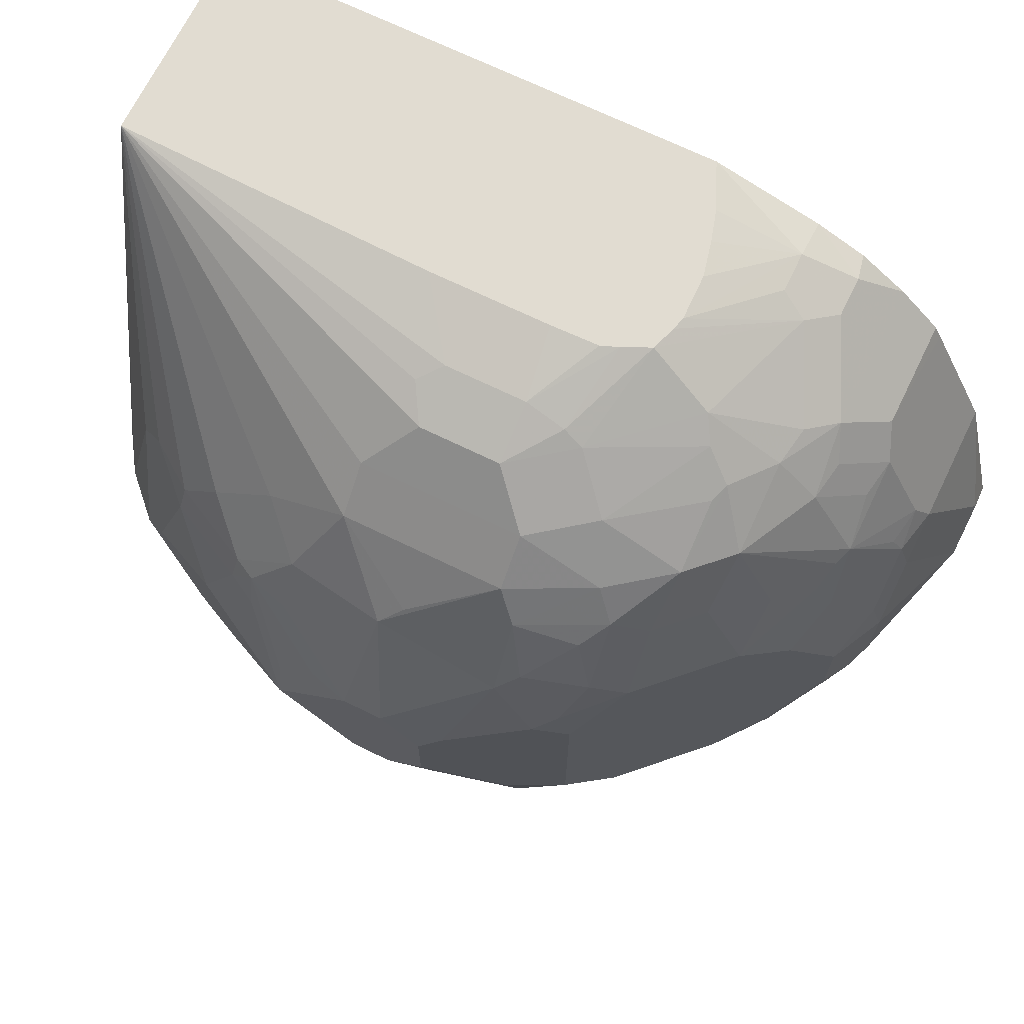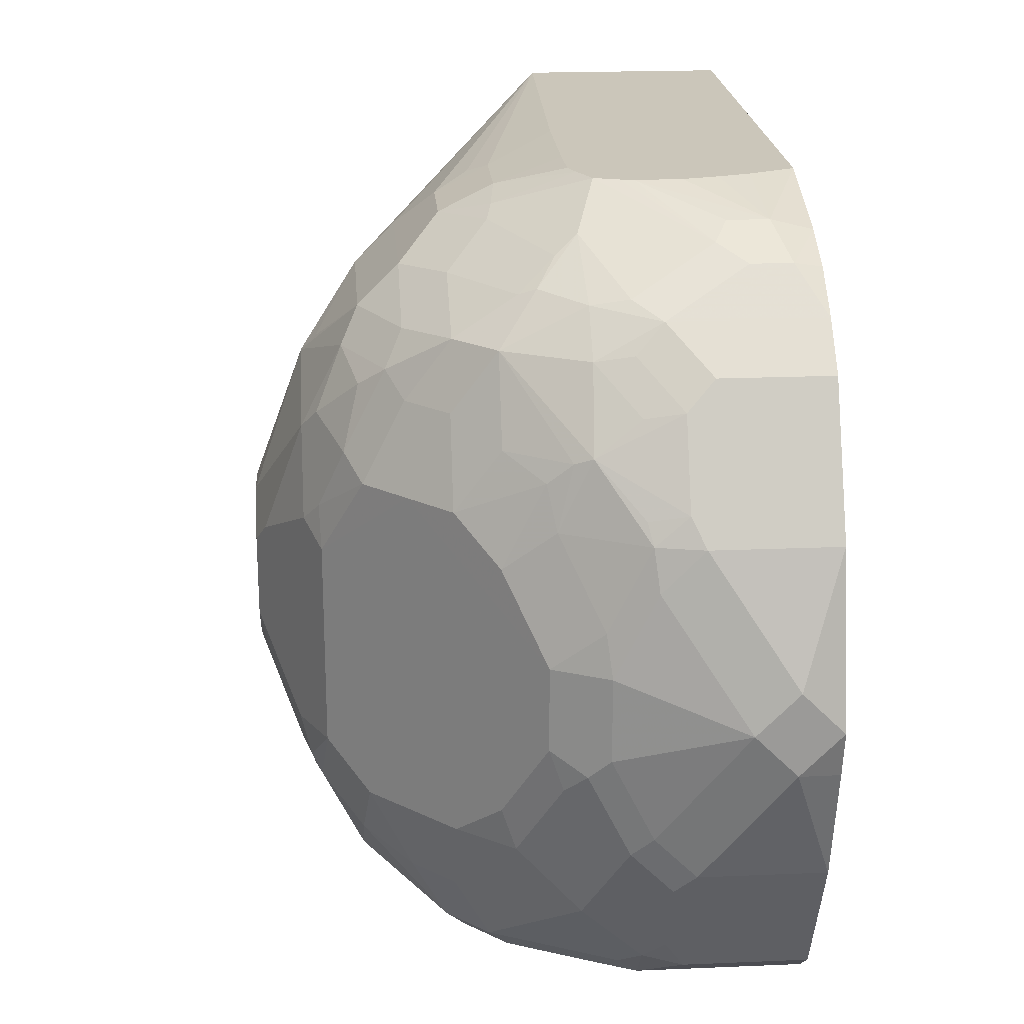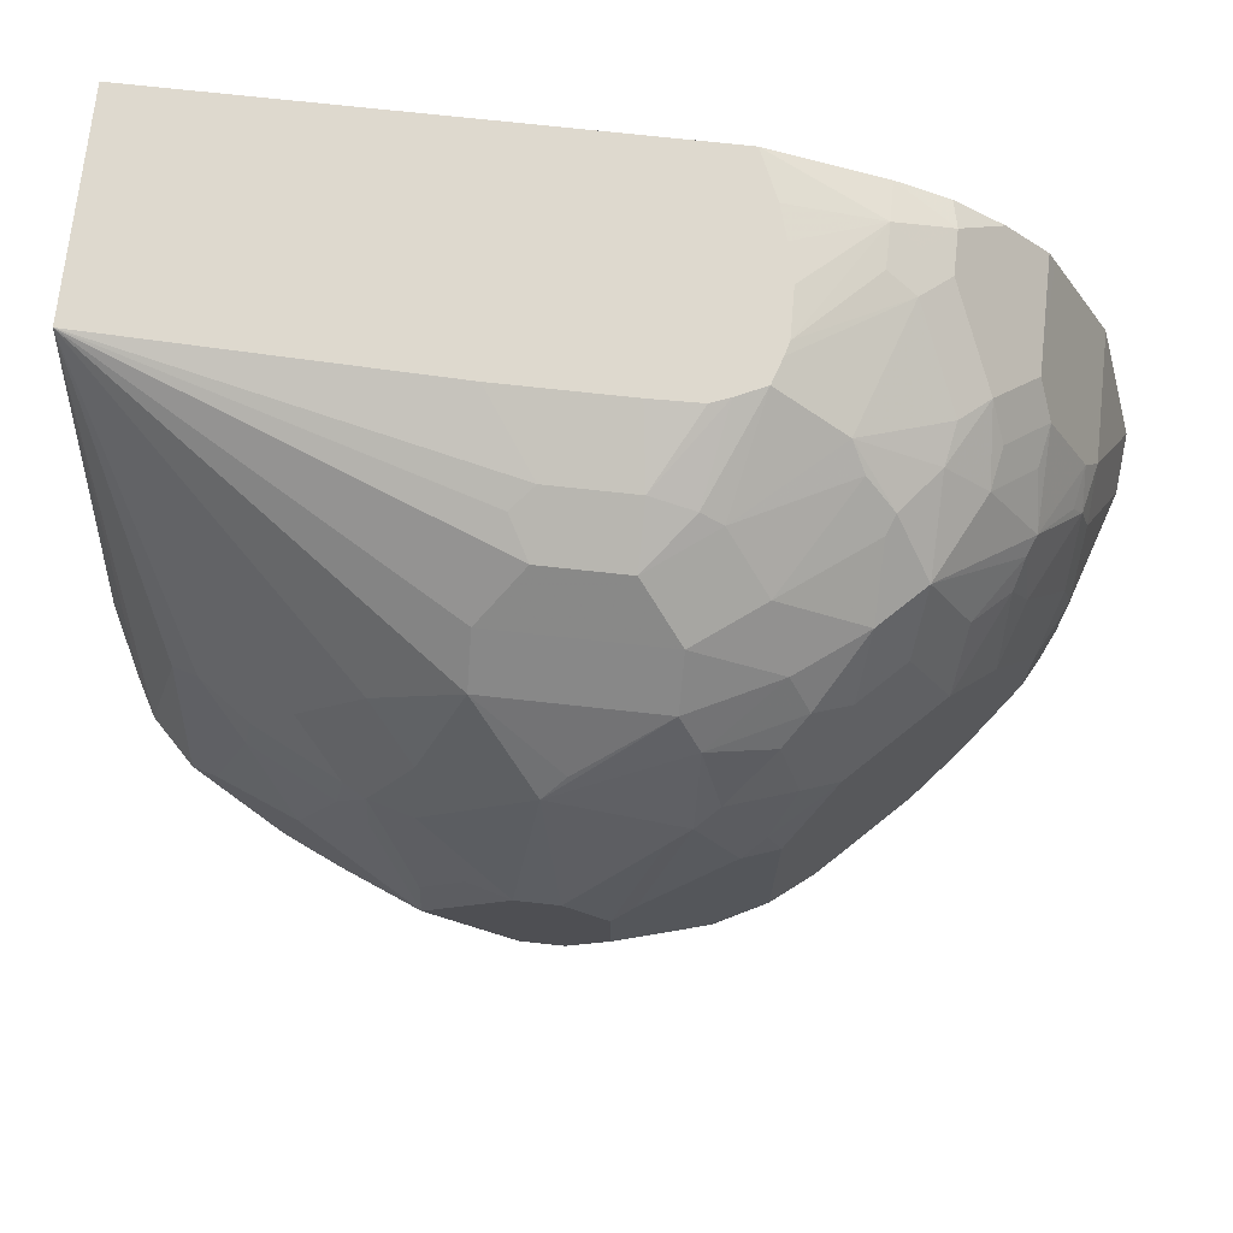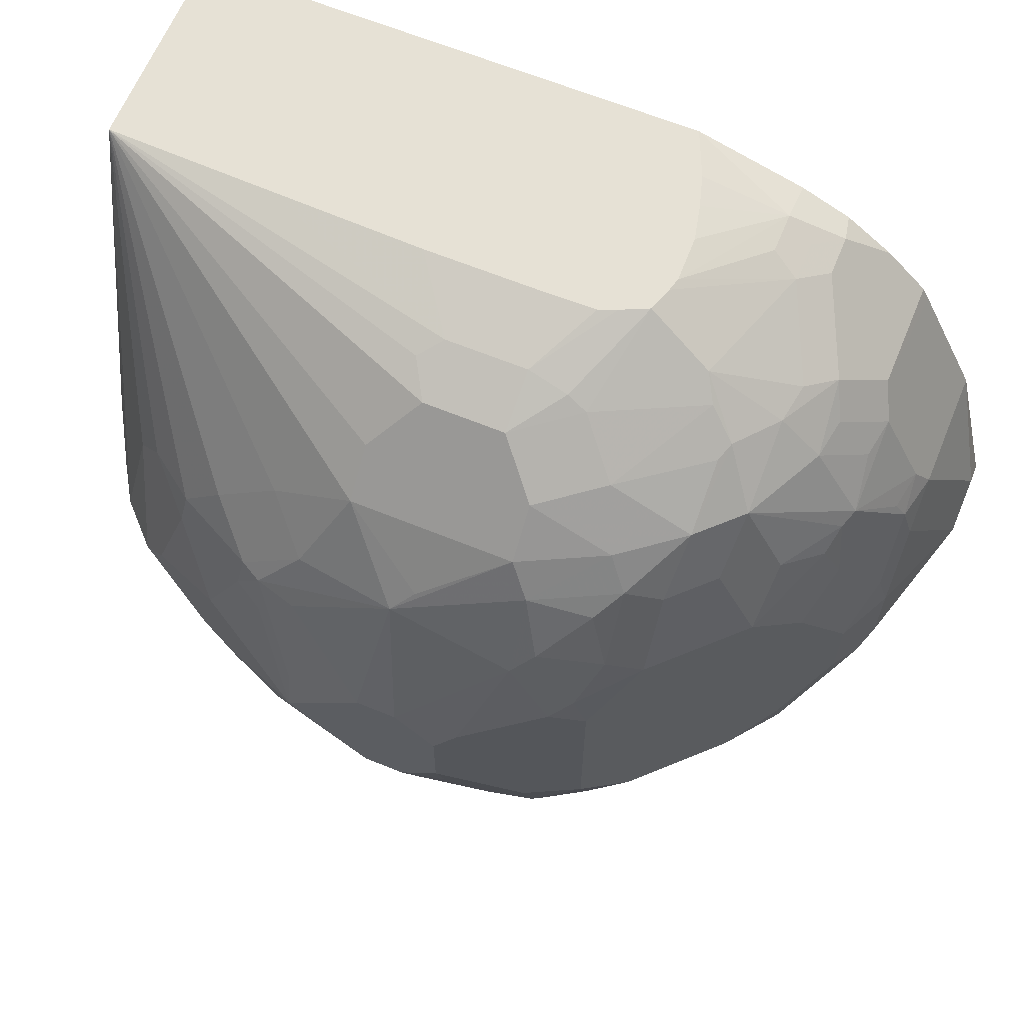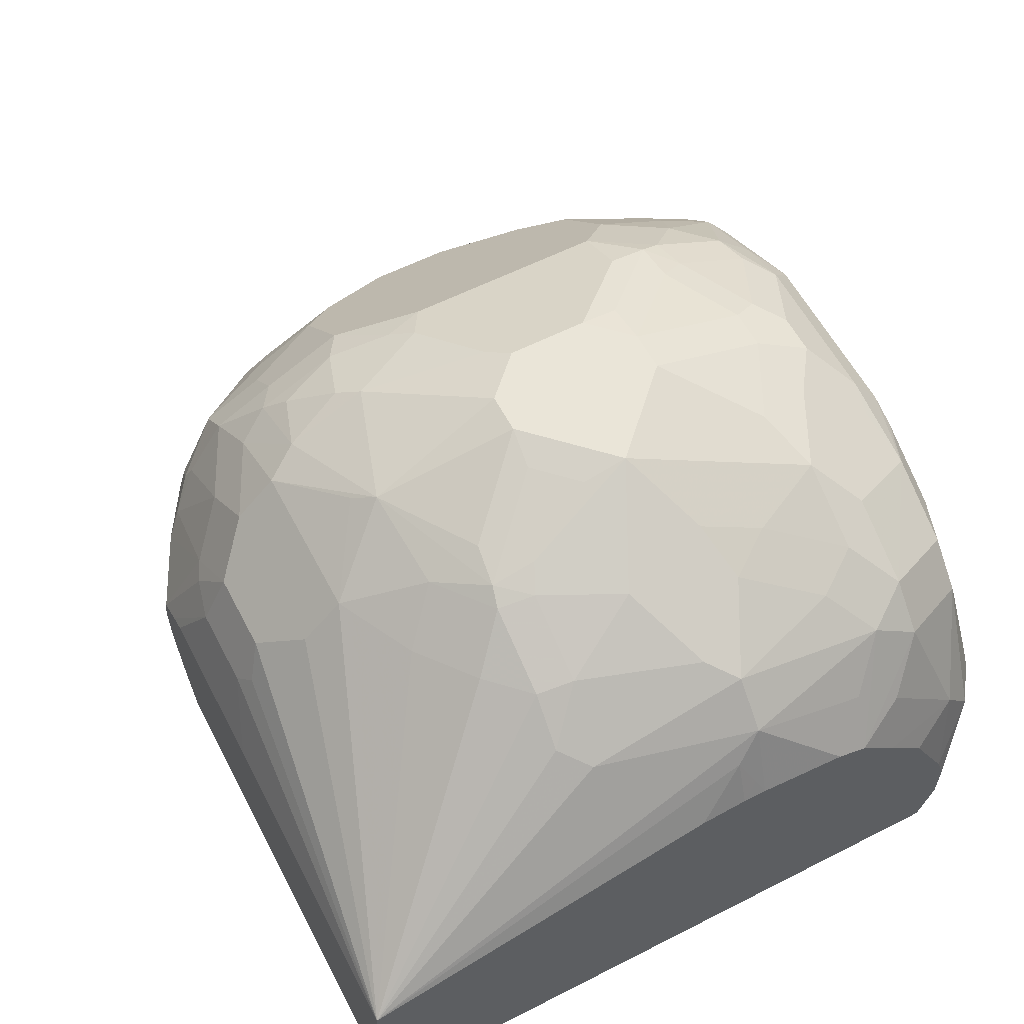
<metadata>
{"format":"obj","ext":"obj","renderer":"f3d","projection":"perspective","resolution":1024,"background":"white","views":[{"elev":69.2,"azim":-153.9,"up":"+Z"},{"elev":21.1,"azim":-94.3,"up":"+Z"},{"elev":71.6,"azim":-173.7,"up":"+Z"},{"elev":64.3,"azim":-157.6,"up":"+Z"},{"elev":58.9,"azim":62.4,"up":"+Y"}]}
</metadata>
<code>
v -0.2551 0.1128 -0.01819
v -0.2551 0.09389 -0.01819
v -0.2572 0.1212 -0.01819
v -0.2397 0.1198 -0.006286
v -0.2553 0.07226 -0.01819
v -0.2397 0.04416 -0.006286
v -0.2642 0.1332 -0.01819
v -0.2744 0.1797 -0.009442
v -0.2365 0.1419 0.009494
v -0.2234 0.0976 0.01598
v -0.2234 0.08334 0.01131
v -0.2557 0.03777 -0.01819
v -0.2234 0.06041 0.01131
v -0.2254 0.03777 0.01539
v -0.2365 0.03777 9.487e-05
v -0.2401 0.03777 -0.004536
v -0.2787 0.1565 -0.01819
v -0.2554 0.1986 0.0284
v -0.2933 0.1986 -0.009442
v -0.2365 0.1608 0.0284
v -0.2234 0.1544 0.05371
v -0.2234 0.1354 0.03488
v -0.5557 0.03777 -0.01819
v -0.2234 0.03936 0.01769
v -0.2234 0.03777 0.01876
v -0.3107 0.1885 -0.01819
v -0.2744 0.2176 0.0284
v -0.2586 0.2144 0.05049
v -0.2234 0.1731 0.07265
v -0.2365 0.1797 0.04733
v -0.3166 0.1943 -0.01819
v -0.3311 0.2176 -0.009442
v -0.5739 0.03777 -0.006217
v -0.5585 0.03782 -0.01819
v -0.2234 0.03777 0.3323
v -0.3122 0.2365 0.0284
v -0.3311 0.2554 0.04733
v -0.2933 0.2365 0.04733
v -0.2807 0.2302 0.05361
v -0.2775 0.2333 0.06939
v -0.2586 0.2333 0.1262
v -0.2397 0.2144 0.1262
v -0.2397 0.1955 0.06939
v -0.2234 0.1779 0.08699
v -0.3544 0.2132 -0.01819
v -0.3686 0.2179 -0.01819
v -0.3721 0.2333 -0.006286
v -0.3563 0.2302 -0.00313
v -0.5739 0.09461 -0.006286
v -0.5739 0.03785 -0.006286
v -0.5928 0.03777 0.03159
v -0.5802 0.09461 0.006338
v -0.5585 0.1135 -0.01819
v -0.2234 0.1348 0.3323
v -0.4612 0.03777 0.3323
v -0.3374 0.2491 0.03471
v -0.3122 0.2554 0.08517
v -0.369 0.2554 0.0284
v -0.3595 0.2649 0.05677
v -0.3437 0.2617 0.05992
v -0.3595 0.2838 0.1324
v -0.2964 0.2523 0.1072
v -0.2712 0.2396 0.1388
v -0.2586 0.2144 0.2018
v -0.2334 0.2018 0.1388
v -0.227 0.1892 0.1324
v -0.2234 0.1819 0.1288
v -0.4548 0.2179 -0.01819
v -0.391 0.2523 0.01262
v -0.4477 0.2333 -0.006286
v -0.3752 0.2491 0.01577
v -0.5818 0.1041 0.009494
v -0.5747 0.1135 2.626e-05
v -0.5991 0.03777 0.04418
v -0.5991 0.09461 0.04418
v -0.5629 0.123 -0.009442
v -0.549 0.1332 -0.01819
v -0.3879 0.1797 0.3169
v -0.3973 0.1703 0.3216
v -0.2984 0.1368 0.3323
v -0.2234 0.1796 0.1615
v -0.2712 0.2207 0.2144
v -0.2933 0.2365 0.2128
v -0.3122 0.2365 0.2318
v -0.3406 0.2333 0.2523
v -0.3784 0.2333 0.2712
v -0.3784 0.2144 0.2901
v -0.3973 0.1955 0.309
v -0.4707 0.05909 0.3323
v -0.5108 0.05678 0.3216
v -0.5109 0.03777 0.3169
v -0.3217 0.2649 0.1135
v -0.3973 0.2649 0.03786
v -0.3973 0.2838 0.0946
v -0.3816 0.2806 0.09776
v -0.3784 0.2838 0.1514
v -0.3595 0.2791 0.1537
v -0.3406 0.2649 0.1892
v -0.3469 0.2775 0.1388
v -0.309 0.2586 0.1199
v -0.309 0.2586 0.1577
v -0.2901 0.2396 0.1955
v -0.2234 0.1819 0.1397
v -0.4733 0.2088 -0.01819
v -0.4777 0.2176 -0.009442
v -0.4099 0.2523 0.01262
v -0.4777 0.2365 0.009494
v -0.4604 0.2396 0.006338
v -0.5818 0.1419 0.0284
v -0.6007 0.1041 0.04733
v -0.6054 0.03777 0.05683
v -0.6054 0.03785 0.05677
v -0.6054 0.09461 0.05677
v -0.5345 0.1797 -0.009442
v -0.5301 0.171 -0.01819
v -0.4351 0.1703 0.3216
v -0.3741 0.1388 0.3323
v -0.3311 0.2554 0.2128
v -0.3595 0.2523 0.2333
v -0.4068 0.2601 0.2365
v -0.4163 0.253 0.246
v -0.4541 0.2333 0.2712
v -0.4541 0.2144 0.2901
v -0.4351 0.1955 0.309
v -0.475 0.07371 0.3323
v -0.4788 0.09013 0.3323
v -0.4793 0.1115 0.3323
v -0.5108 0.07568 0.3216
v -0.5235 0.06309 0.3153
v -0.5361 0.05047 0.309
v -0.5335 0.03777 0.3065
v -0.4163 0.2649 0.03786
v -0.4163 0.2838 0.0946
v -0.3973 0.2838 0.1703
v -0.3406 0.2601 0.2105
v -0.3784 0.2791 0.1726
v -0.328 0.2586 0.1955
v -0.5112 0.1899 -0.01819
v -0.5156 0.1986 -0.009442
v -0.4226 0.2586 0.02524
v -0.4982 0.2207 0.006338
v -0.4966 0.2365 0.0284
v -0.4777 0.2554 0.04733
v -0.4604 0.2586 0.04418
v -0.6007 0.123 0.06623
v -0.5818 0.1608 0.06623
v -0.5747 0.1703 0.05677
v -0.5558 0.1703 0.01893
v -0.6196 0.03777 0.1112
v -0.6196 0.03785 0.1112
v -0.6244 0.05678 0.1135
v -0.6244 0.07568 0.1324
v -0.6054 0.1135 0.0757
v -0.5534 0.1797 0.0284
v -0.5361 0.1955 0.01893
v -0.4308 0.1388 0.3323
v -0.4541 0.1726 0.3169
v -0.4614 0.135 0.3323
v -0.4532 0.1382 0.3323
v -0.4163 0.2838 0.1703
v -0.4541 0.2649 0.2081
v -0.4635 0.2601 0.2175
v -0.4635 0.2412 0.2554
v -0.3595 0.2649 0.2081
v -0.4919 0.2144 0.2712
v -0.4824 0.1939 0.2933
v -0.4635 0.175 0.3122
v -0.4777 0.1177 0.3323
v -0.5235 0.08199 0.3153
v -0.5361 0.06939 0.309
v -0.555 0.03777 0.2901
v -0.4541 0.2649 0.05677
v -0.4753 0.2601 0.05677
v -0.4375 0.2791 0.0946
v -0.4351 0.2838 0.1135
v -0.5171 0.2144 0.01893
v -0.5061 0.2176 0.009494
v -0.5171 0.2333 0.05677
v -0.4982 0.2523 0.0757
v -0.6007 0.1419 0.1041
v -0.5739 0.1766 0.0757
v -0.555 0.1955 0.05677
v -0.5629 0.1797 0.04733
v -0.5936 0.1514 0.0946
v -0.6243 0.03777 0.1324
v -0.6244 0.03785 0.1324
v -0.6244 0.05678 0.1514
v -0.6054 0.1135 0.1892
v -0.6054 0.1324 0.1514
v -0.6054 0.1324 0.1135
v -0.474 0.1291 0.3323
v -0.4351 0.2838 0.1514
v -0.473 0.253 0.227
v -0.4446 0.2791 0.1608
v -0.4824 0.2601 0.1797
v -0.4919 0.2341 0.246
v -0.5014 0.2223 0.2554
v -0.5203 0.1939 0.2743
v -0.5203 0.1655 0.2933
v -0.5108 0.149 0.3074
v -0.5045 0.1388 0.3153
v -0.5424 0.1198 0.2964
v -0.555 0.1072 0.2901
v -0.5739 0.03777 0.2712
v -0.473 0.2649 0.0757
v -0.4604 0.2712 0.1135
v -0.5361 0.2144 0.05677
v -0.5928 0.1577 0.1135
v -0.4982 0.2523 0.1703
v -0.5991 0.1451 0.1135
v -0.6196 0.03777 0.1514
v -0.6054 0.03777 0.2082
v -0.6054 0.03785 0.2081
v -0.6054 0.09461 0.2081
v -0.6007 0.1159 0.2081
v -0.6007 0.1348 0.1703
v -0.5991 0.1451 0.1514
v -0.4604 0.2712 0.1514
v -0.473 0.2649 0.1703
v -0.4919 0.253 0.1892
v -0.5014 0.2412 0.2175
v -0.5014 0.2318 0.2365
v -0.5171 0.2144 0.246
v -0.5297 0.1703 0.2838
v -0.5235 0.1577 0.2964
v -0.5392 0.175 0.2743
v -0.5392 0.1372 0.2933
v -0.5581 0.1372 0.2743
v -0.5613 0.1198 0.2775
v -0.5739 0.0883 0.2712
v -0.577 0.03777 0.2649
v -0.5928 0.1577 0.1514
v -0.5361 0.2144 0.2081
v -0.5171 0.2333 0.2081
v -0.5959 0.03777 0.2271
v -0.5991 0.1009 0.2207
v -0.5959 0.1183 0.2175
v -0.5802 0.1388 0.2396
v -0.5818 0.1537 0.2081
v -0.5361 0.1955 0.246
v -0.5581 0.175 0.2365
v -0.577 0.1467 0.2365
v -0.577 0.1183 0.2554
v -0.5802 0.1009 0.2585
v -0.5739 0.1766 0.1892
v -0.555 0.1955 0.2081
v -0.5739 0.1577 0.227
f 142 179 143
f 133 173 174
f 133 174 175
f 134 164 135
f 134 135 136
f 139 176 177
f 141 177 142
f 140 144 172
f 142 177 176
f 142 176 178
f 142 178 179
f 139 177 141
f 133 172 173
f 129 169 170
f 132 140 172
f 130 171 131
f 130 203 171
f 130 170 203
f 129 170 130
f 127 169 128
f 127 168 169
f 124 167 157
f 123 167 124
f 123 166 167
f 143 179 173
f 123 198 166
f 132 172 133
f 143 173 144
f 152 189 190
f 145 153 190
f 123 165 198
f 162 194 195
f 162 193 163
f 161 194 162
f 161 192 194
f 160 192 161
f 157 191 158
f 157 167 191
f 155 207 176
f 155 182 207
f 154 183 182
f 152 190 153
f 152 188 189
f 152 187 188
f 151 187 152
f 151 186 187
f 150 186 151
f 150 185 186
f 149 185 150
f 147 208 181
f 147 184 208
f 147 183 154
f 147 182 183
f 147 181 182
f 146 184 147
f 146 180 184
f 145 190 180
f 144 173 172
f 122 165 123
f 109 110 145
f 120 134 160
f 109 146 147
f 109 180 146
f 109 145 180
f 162 195 220
f 108 144 140
f 107 144 108
f 107 143 144
f 107 142 143
f 107 141 142
f 107 139 141
f 105 139 107
f 105 138 139
f 104 138 105
f 101 137 102
f 99 137 101
f 98 135 137
f 97 136 135
f 96 136 97
f 96 134 136
f 93 133 94
f 93 132 133
f 91 130 131
f 90 130 91
f 90 129 130
f 90 169 129
f 90 128 169
f 90 127 128
f 109 148 114
f 122 163 165
f 110 113 145
f 111 150 112
f 120 164 134
f 120 135 164
f 120 122 121
f 120 163 122
f 120 162 163
f 120 161 162
f 120 160 161
f 119 135 120
f 118 135 119
f 118 137 135
f 116 159 156
f 116 158 159
f 116 157 158
f 116 124 157
f 115 139 138
f 114 139 115
f 114 176 139
f 114 155 176
f 114 182 155
f 114 154 182
f 114 147 154
f 114 148 147
f 113 153 145
f 113 152 153
f 113 151 152
f 112 151 113
f 112 150 151
f 111 149 150
f 162 220 193
f 181 207 182
f 163 196 197
f 220 234 221
f 216 232 217
f 216 239 232
f 215 239 216
f 215 238 239
f 215 237 238
f 215 236 237
f 214 235 236
f 214 236 215
f 213 235 214
f 212 235 213
f 209 234 220
f 221 234 223
f 209 233 234
f 208 217 232
f 208 210 217
f 204 230 231
f 203 244 230
f 203 229 244
f 203 228 229
f 203 227 228
f 202 227 203
f 201 227 202
f 201 225 227
f 200 225 201
f 199 225 200
f 209 232 233
f 221 223 222
f 223 234 233
f 223 233 246
f 245 247 246
f 241 246 247
f 241 247 242
f 239 247 245
f 239 242 247
f 238 242 239
f 238 244 243
f 236 238 237
f 236 244 238
f 233 245 246
f 232 245 233
f 232 239 245
f 231 236 235
f 231 244 236
f 230 244 231
f 228 244 229
f 228 243 244
f 228 238 243
f 226 228 227
f 226 238 228
f 226 242 238
f 226 241 242
f 226 246 241
f 226 240 246
f 225 226 227
f 224 226 225
f 223 246 240
f 198 226 224
f 198 240 226
f 198 223 240
f 198 225 199
f 179 209 218
f 179 232 209
f 179 208 232
f 179 207 208
f 178 207 179
f 176 207 178
f 175 218 192
f 175 206 218
f 175 179 206
f 175 205 179
f 173 175 174
f 173 205 175
f 173 179 205
f 171 230 204
f 171 203 230
f 169 203 170
f 169 202 203
f 169 201 202
f 169 191 201
f 168 191 169
f 167 201 191
f 167 200 201
f 166 200 167
f 166 199 200
f 166 198 199
f 165 197 198
f 163 197 165
f 179 218 206
f 163 193 196
f 180 210 208
f 180 190 189
f 198 224 225
f 197 223 198
f 197 222 223
f 196 222 197
f 196 221 222
f 195 219 209
f 195 209 220
f 193 221 196
f 193 220 221
f 192 195 194
f 192 219 195
f 192 209 219
f 192 218 209
f 189 216 217
f 188 216 189
f 188 215 216
f 188 214 215
f 187 213 214
f 187 214 188
f 186 213 187
f 186 212 213
f 186 211 212
f 185 211 186
f 181 208 207
f 90 126 127
f 180 217 210
f 180 189 217
f 180 208 184
f 90 125 126
f 109 147 148
f 87 124 88
f 27 32 36
f 23 33 34
f 21 30 29
f 20 30 21
f 19 32 27
f 19 45 32
f 19 31 45
f 19 26 31
f 18 30 20
f 18 29 30
f 18 28 29
f 18 27 28
f 18 19 27
f 17 26 19
f 14 24 25
f 13 24 14
f 12 33 23
f 12 51 33
f 12 74 51
f 12 111 74
f 12 149 111
f 12 185 149
f 12 211 185
f 12 212 211
f 12 235 212
f 12 231 235
f 12 204 231
f 27 36 37
f 12 171 204
f 27 37 38
f 27 39 28
f 35 127 126
f 35 168 127
f 35 191 168
f 35 158 191
f 35 159 158
f 35 156 159
f 35 117 156
f 35 80 117
f 35 54 80
f 34 49 53
f 34 50 49
f 33 52 49
f 33 51 52
f 33 50 34
f 33 49 50
f 32 56 36
f 32 48 56
f 32 47 48
f 32 46 47
f 32 45 46
f 29 42 44
f 29 43 42
f 28 43 29
f 28 42 43
f 28 41 42
f 28 40 41
f 28 39 40
f 27 38 39
f 35 126 125
f 12 131 171
f 12 55 91
f 4 13 6
f 4 11 13
f 4 10 11
f 4 9 10
f 3 8 4
f 3 7 8
f 2 6 5
f 1 6 2
f 1 4 6
f 1 3 4
f 1 7 3
f 1 17 7
f 1 26 17
f 1 31 26
f 1 45 31
f 1 46 45
f 1 68 46
f 1 104 68
f 1 138 104
f 1 115 138
f 1 77 115
f 1 53 77
f 1 34 53
f 1 23 34
f 1 12 23
f 1 5 12
f 1 2 5
f 4 8 9
f 12 91 131
f 5 6 12
f 6 14 15
f 12 35 55
f 89 125 90
f 12 14 25
f 12 15 14
f 12 16 15
f 10 13 11
f 10 24 13
f 10 25 24
f 10 35 25
f 10 54 35
f 10 81 54
f 10 103 81
f 10 67 103
f 10 44 67
f 10 29 44
f 10 21 29
f 10 22 21
f 9 22 10
f 9 21 22
f 9 20 21
f 9 18 20
f 8 19 18
f 8 17 19
f 8 18 9
f 7 17 8
f 6 16 12
f 6 15 16
f 6 13 14
f 35 125 89
f 12 25 35
f 36 56 37
f 70 105 107
f 69 132 93
f 69 140 132
f 69 106 140
f 68 105 70
f 68 104 105
f 66 103 67
f 65 103 66
f 65 81 103
f 63 102 82
f 63 101 102
f 63 99 101
f 70 107 108
f 63 100 99
f 61 62 92
f 61 99 62
f 61 137 99
f 61 98 137
f 61 135 98
f 61 97 135
f 61 96 97
f 61 134 96
f 61 160 134
f 61 192 160
f 61 175 192
f 61 133 175
f 62 100 63
f 70 108 140
f 70 140 106
f 72 109 73
f 35 89 55
f 87 123 124
f 86 123 87
f 86 122 123
f 86 121 122
f 86 120 121
f 86 119 120
f 85 119 86
f 85 118 119
f 84 118 85
f 83 118 84
f 83 137 118
f 83 102 137
f 82 102 83
f 79 117 80
f 79 156 117
f 79 116 156
f 79 124 116
f 79 88 124
f 78 88 79
f 76 109 114
f 76 115 77
f 76 114 115
f 75 113 110
f 74 111 112
f 73 109 76
f 72 110 109
f 61 94 133
f 61 95 94
f 62 99 100
f 59 95 60
f 47 106 69
f 47 70 106
f 47 69 48
f 46 70 47
f 46 68 70
f 42 64 54
f 42 67 44
f 42 66 67
f 42 65 66
f 42 54 65
f 41 64 42
f 60 95 61
f 41 63 82
f 41 62 63
f 40 62 41
f 38 40 39
f 38 62 40
f 38 57 62
f 37 92 57
f 37 61 92
f 37 60 61
f 37 59 60
f 37 58 59
f 37 69 58
f 37 71 69
f 37 56 71
f 37 57 38
f 48 69 71
f 48 71 56
f 41 82 64
f 54 87 88
f 49 52 72
f 59 93 94
f 58 93 59
f 58 69 93
f 57 92 62
f 55 90 91
f 55 89 90
f 54 88 78
f 54 86 87
f 54 85 86
f 54 84 85
f 54 82 83
f 54 64 82
f 54 83 84
f 54 79 80
f 49 72 73
f 49 73 53
f 51 74 112
f 51 112 113
f 51 113 75
f 54 81 65
f 52 75 110
f 51 75 52
f 53 73 76
f 53 76 77
f 54 78 79
f 52 110 72
f 59 94 95

</code>
